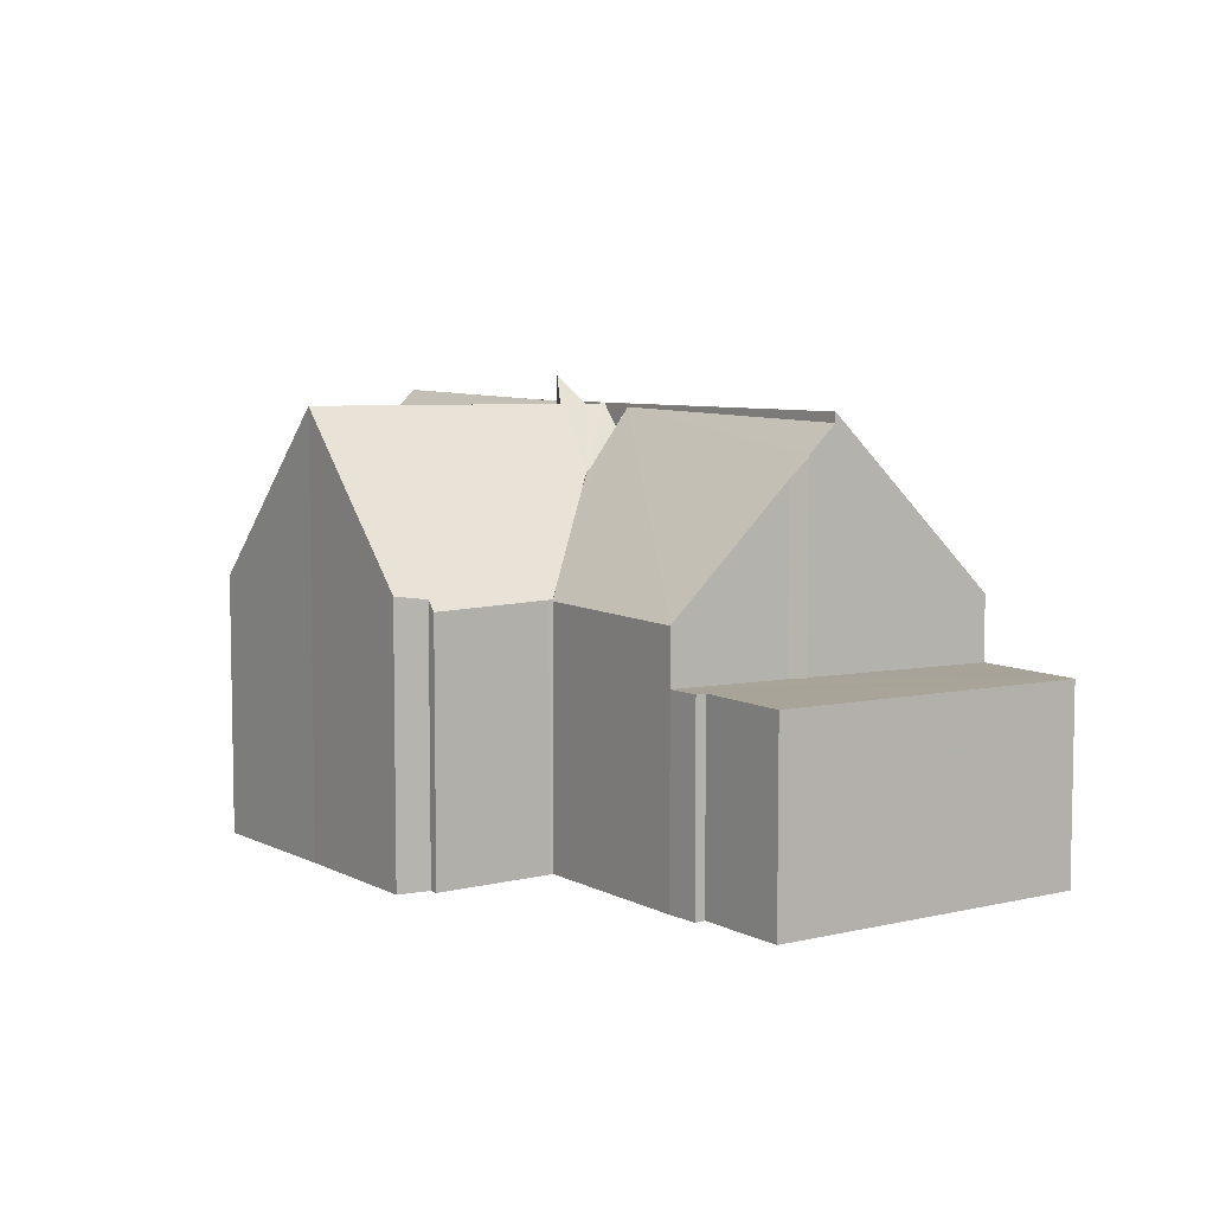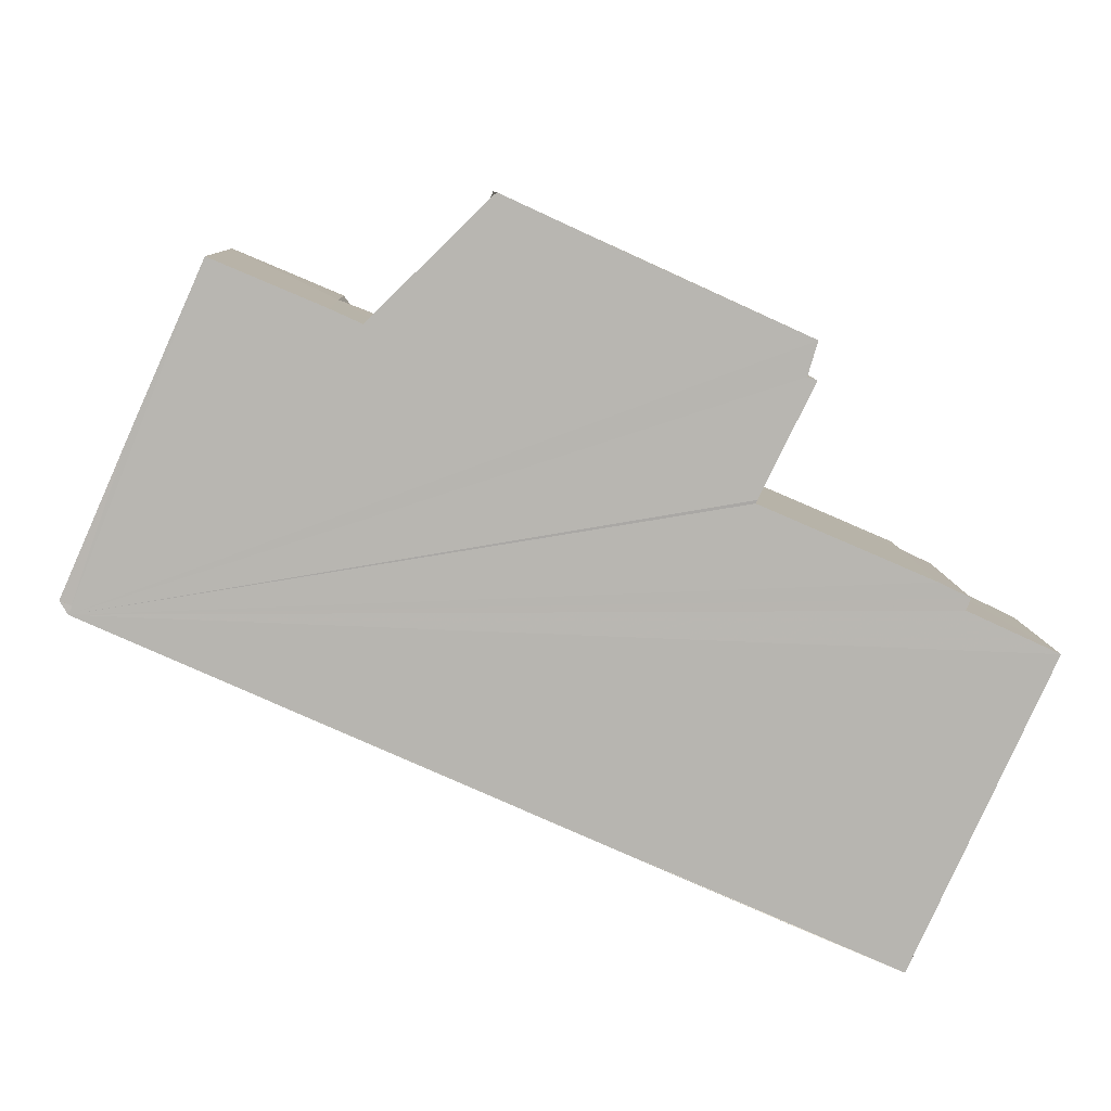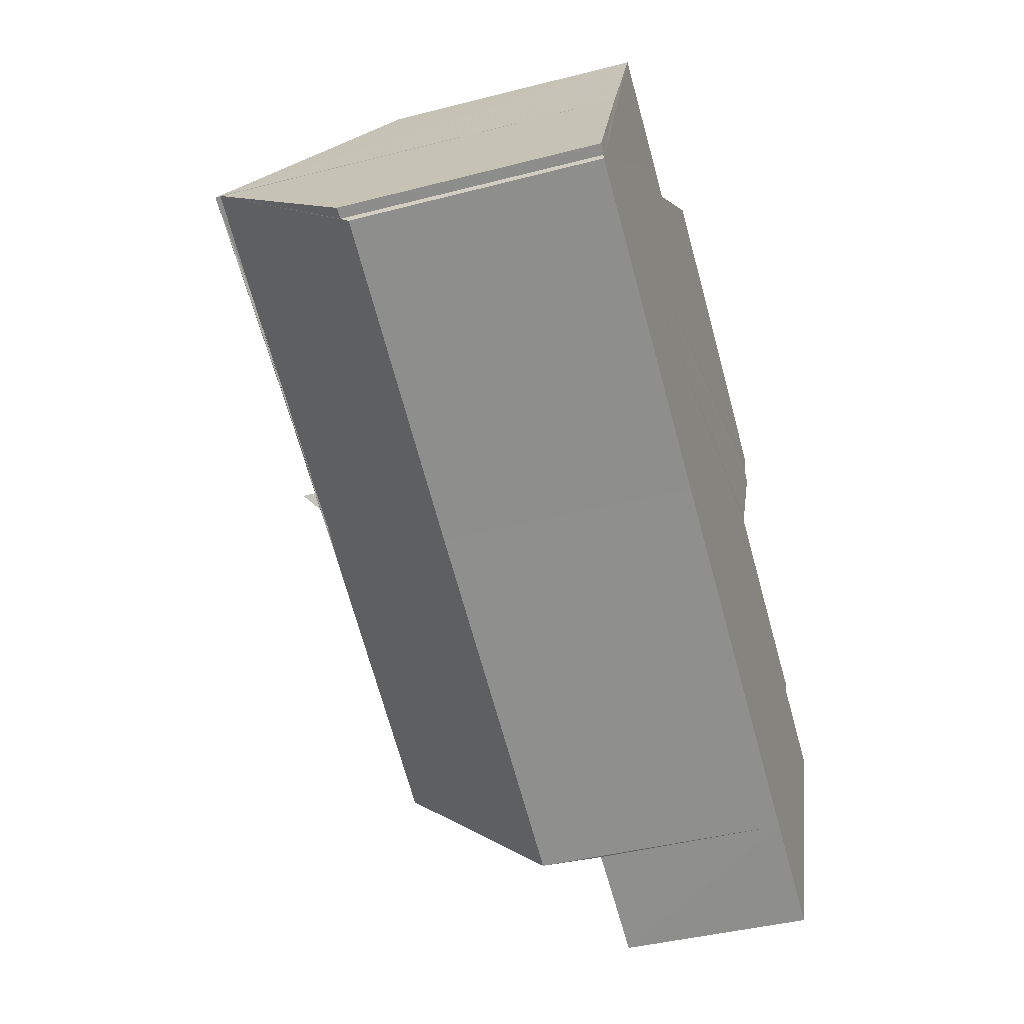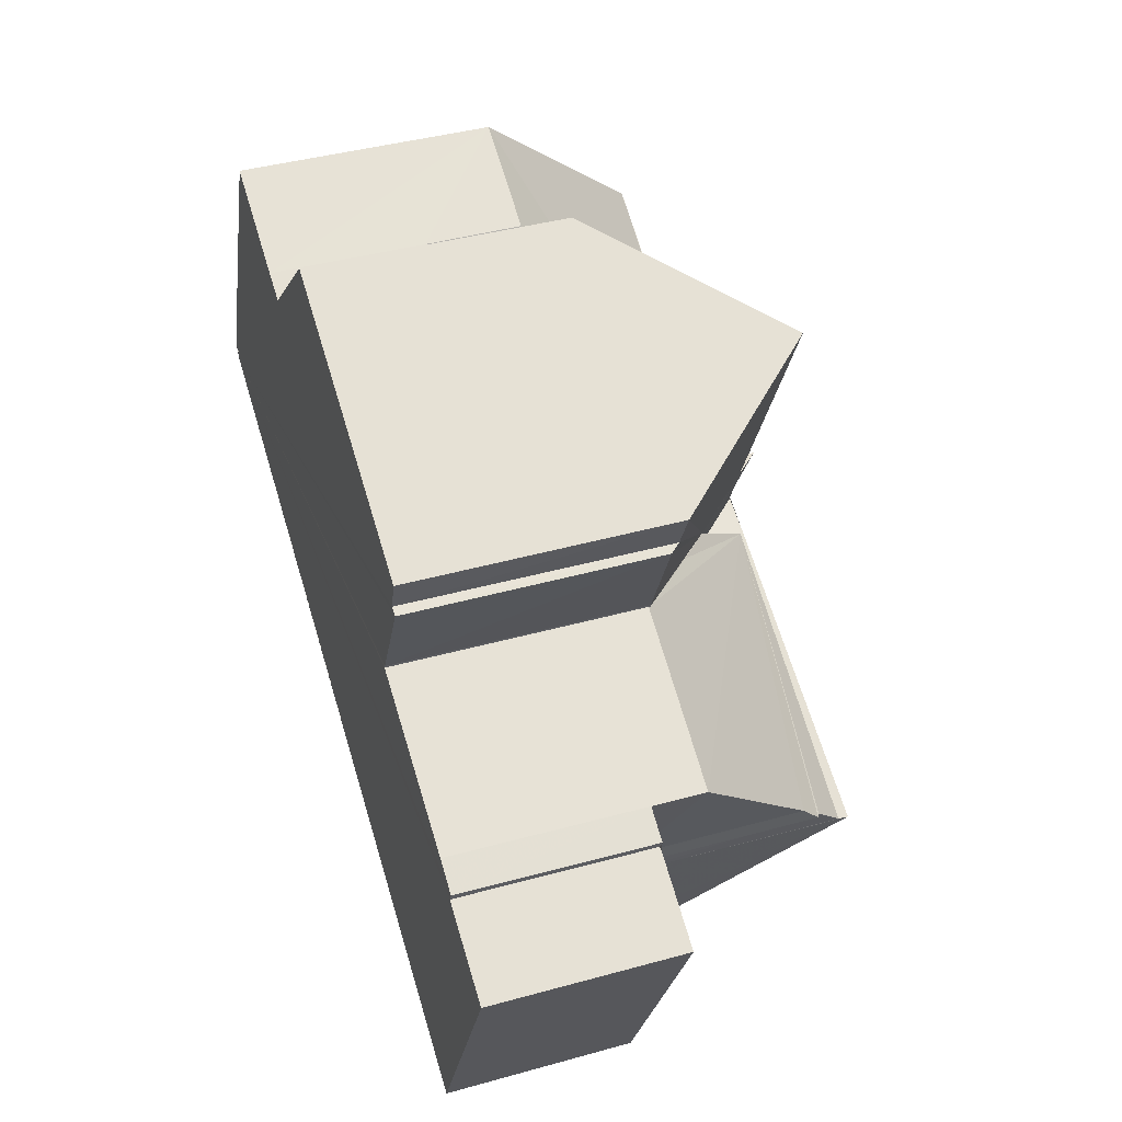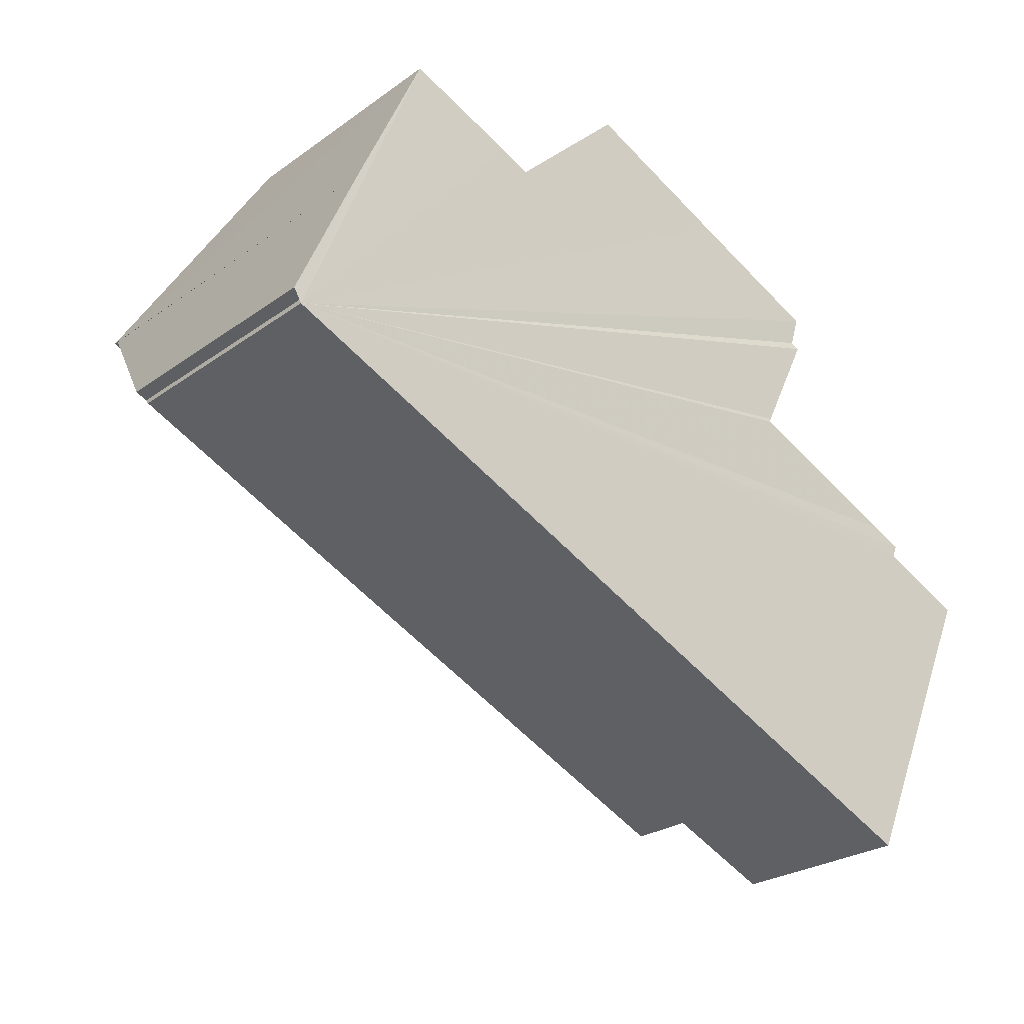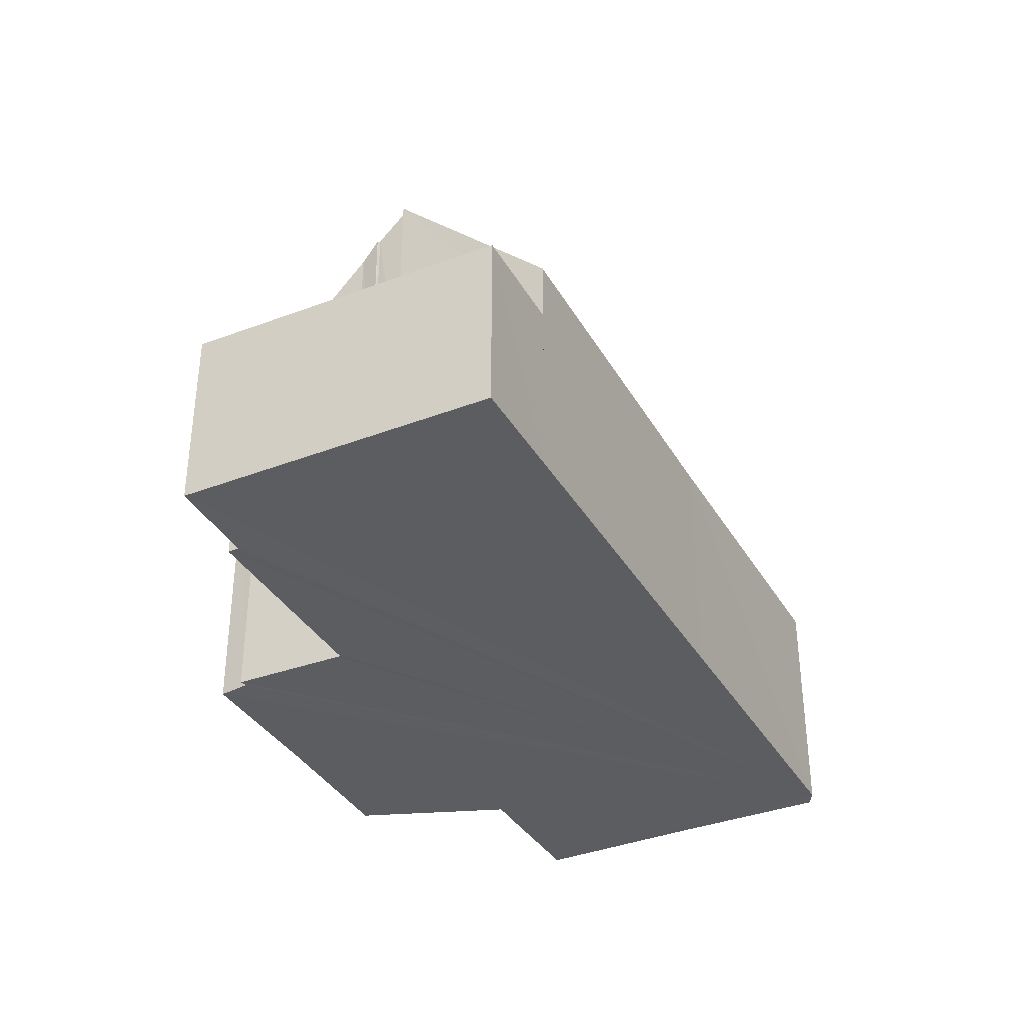
<metadata>
{"format":"obj","ext":"obj","renderer":"f3d","projection":"perspective","resolution":1024,"background":"white","views":[{"elev":6.9,"azim":-100.4,"up":"+Z"},{"elev":8.9,"azim":177.8,"up":"+Y"},{"elev":-43.0,"azim":106.9,"up":"+Y"},{"elev":41.9,"azim":-108.5,"up":"+Y"},{"elev":-25.8,"azim":138.7,"up":"+Y"},{"elev":-36.3,"azim":-38.9,"up":"+Z"}]}
</metadata>
<code>
v 8.529e+04 4.466e+05 -0.555
v 8.529e+04 4.466e+05 -0.555
v 8.528e+04 4.466e+05 -0.555
v 8.528e+04 4.466e+05 -0.555
v 8.528e+04 4.466e+05 -0.555
v 8.528e+04 4.466e+05 -0.555
v 8.528e+04 4.466e+05 -0.555
v 8.528e+04 4.466e+05 -0.555
v 8.528e+04 4.466e+05 -0.555
v 8.528e+04 4.466e+05 -0.555
v 8.528e+04 4.466e+05 -0.555
v 8.528e+04 4.466e+05 -0.555
v 8.528e+04 4.466e+05 -0.555
v 8.528e+04 4.466e+05 -0.555
v 8.529e+04 4.466e+05 -0.555
v 8.529e+04 4.466e+05 -0.555
v 8.529e+04 4.466e+05 -0.555
v 8.529e+04 4.466e+05 -0.555
v 8.529e+04 4.466e+05 -0.555
v 8.529e+04 4.466e+05 -0.555
v 8.529e+04 4.466e+05 -0.555
v 8.528e+04 4.466e+05 2.883
v 8.528e+04 4.466e+05 2.828
v 8.528e+04 4.466e+05 2.896
v 8.528e+04 4.466e+05 2.898
v 8.528e+04 4.466e+05 3.895
v 8.528e+04 4.466e+05 3.938
v 8.528e+04 4.466e+05 3.912
v 8.528e+04 4.466e+05 2.902
v 8.528e+04 4.466e+05 3.862
v 8.528e+04 4.466e+05 2.881
v 8.528e+04 4.466e+05 5.981
v 8.528e+04 4.466e+05 3.968
v 8.528e+04 4.466e+05 2.842
v 8.529e+04 4.466e+05 3.935
v 8.529e+04 4.466e+05 4.913
v 8.529e+04 4.466e+05 4.417
v 8.529e+04 4.466e+05 4.356
v 8.529e+04 4.466e+05 4.168
v 8.529e+04 4.466e+05 2.626
v 8.529e+04 4.466e+05 3.967
v 8.529e+04 4.466e+05 2.201
v 8.529e+04 4.466e+05 3.94
v 8.529e+04 4.466e+05 6.977
v 8.529e+04 4.466e+05 6.881
v 8.529e+04 4.466e+05 3.954
v 8.529e+04 4.466e+05 3.979
v 8.528e+04 4.466e+05 3.939
v 8.528e+04 4.466e+05 5.032
v 8.528e+04 4.466e+05 5.095
v 8.528e+04 4.466e+05 4.156
v 8.528e+04 4.466e+05 4.075
v 8.529e+04 4.466e+05 6.944
v 8.529e+04 4.466e+05 6.883
v 8.528e+04 4.466e+05 6.814
v 8.528e+04 4.466e+05 6.991
v 8.528e+04 4.466e+05 7.003
v 8.528e+04 4.466e+05 2.877
v 8.528e+04 4.466e+05 6.303
v 8.528e+04 4.466e+05 6.334
v 8.528e+04 4.466e+05 2.877
v 8.528e+04 4.466e+05 2.872
v 8.529e+04 4.466e+05 6.938
v 8.529e+04 4.466e+05 6.921
v 8.529e+04 4.466e+05 6.131
v 8.529e+04 4.466e+05 4.036
v 8.529e+04 4.466e+05 4.036
v 8.529e+04 4.466e+05 3.864
v 8.529e+04 4.466e+05 6.927
v 8.529e+04 4.466e+05 6.473
v 8.529e+04 4.466e+05 6.216
v 8.529e+04 4.466e+05 6.446
v 8.529e+04 4.466e+05 7.413
v 8.529e+04 4.466e+05 6.934
v 8.529e+04 4.466e+05 5.381
v 8.529e+04 4.466e+05 5.645
v 8.529e+04 4.466e+05 5.219
v 8.529e+04 4.466e+05 6.893
v 8.528e+04 4.466e+05 5.78
v 8.528e+04 4.466e+05 5.822
v 8.528e+04 4.466e+05 5.839
v 8.529e+04 4.466e+05 5.949
v 8.529e+04 4.466e+05 6.92
f 1 2 3 4 5 6 7 8 9 10 11 12 13 14 15 16 17 18 19 20 21
f 22 5 4 23
f 24 6 5 22
f 25 7 6 24
f 26 11 10 27
f 28 9 8 29 30
f 30 29 31 32
f 33 34 3 2 35
f 36 37 38
f 39 40 38
f 41 18 17 42 43
f 44 45 19 18 41
f 42 17 16 46
f 46 16 15 47
f 29 8 7 25
f 48 28 49 50
f 43 42 40 39
f 27 10 9 28 48
f 51 13 12 52
f 52 12 11 26
f 53 54 55 56
f 47 15 14 57
f 32 31 58 59
f 60 61 62 55
f 59 58 61 60
f 56 55 62 34 33
f 23 4 3 34
f 63 64 65 54 53
f 66 20 19 45
f 67 21 20 66
f 68 1 21 67
f 69 70 71 72 73
f 73 72 74
f 75 76 77
f 37 36 77
f 64 78 70 69
f 50 49 79 80
f 57 14 13 51
f 35 2 1 68
f 80 79 81
f 54 65 81
f 72 71 82
f 76 75 82
f 78 64 63 83
f 45 44 83
f 23 34 62 61 58 31 29 25 24 22
f 80 81 65 64 69 73 74 57 51 52 26 27 48 50
f 72 82 75 77 36 38 40 42 46 47 57 74
f 54 81 79 49 28 30 32 59 60 55
f 78 83 44 41 43 39 38 37 77 76 82 71 70
f 45 83 63 53 56 33 35 68 67 66

</code>
